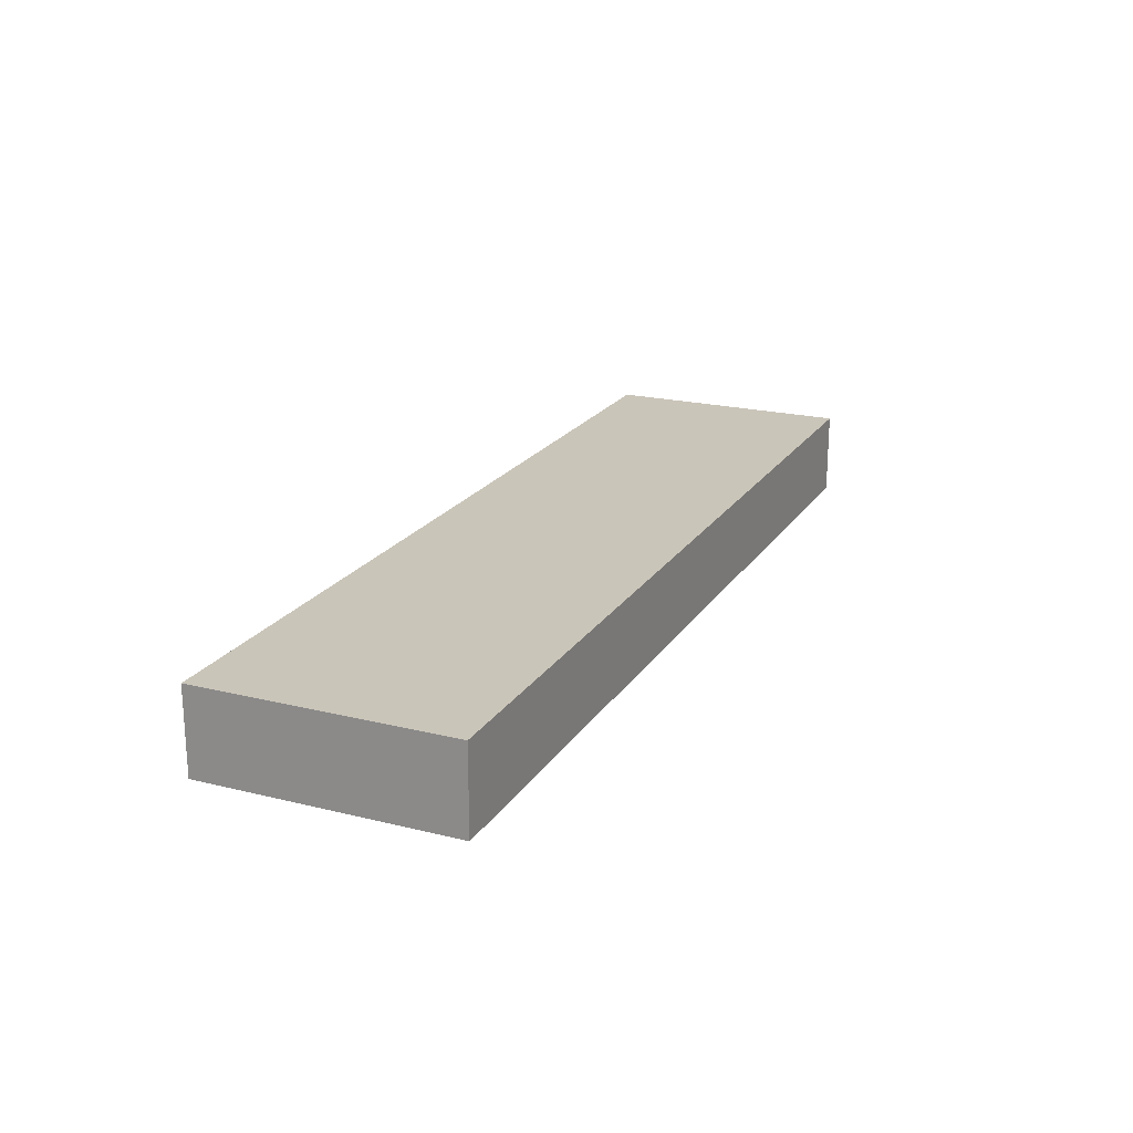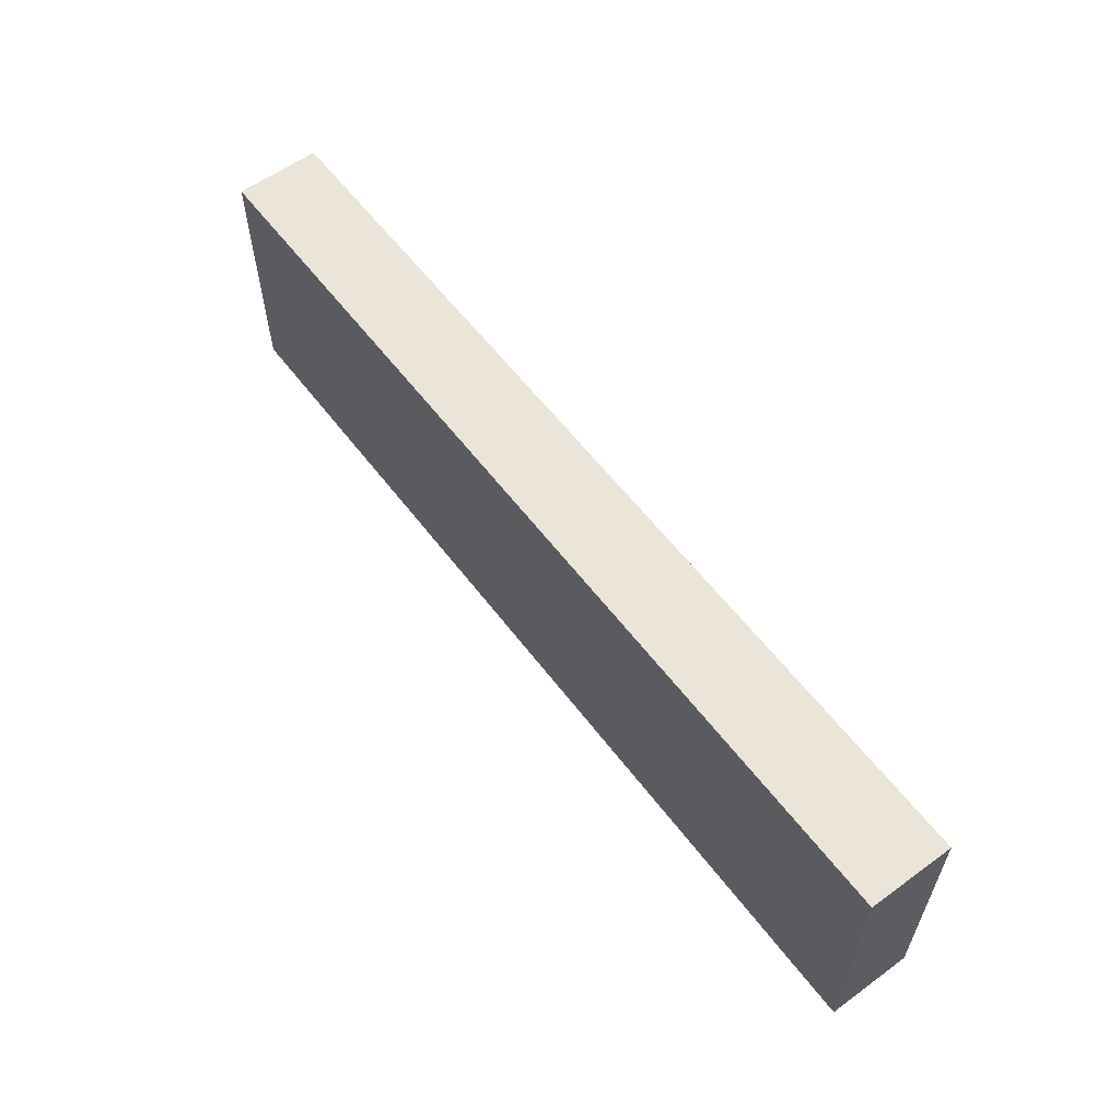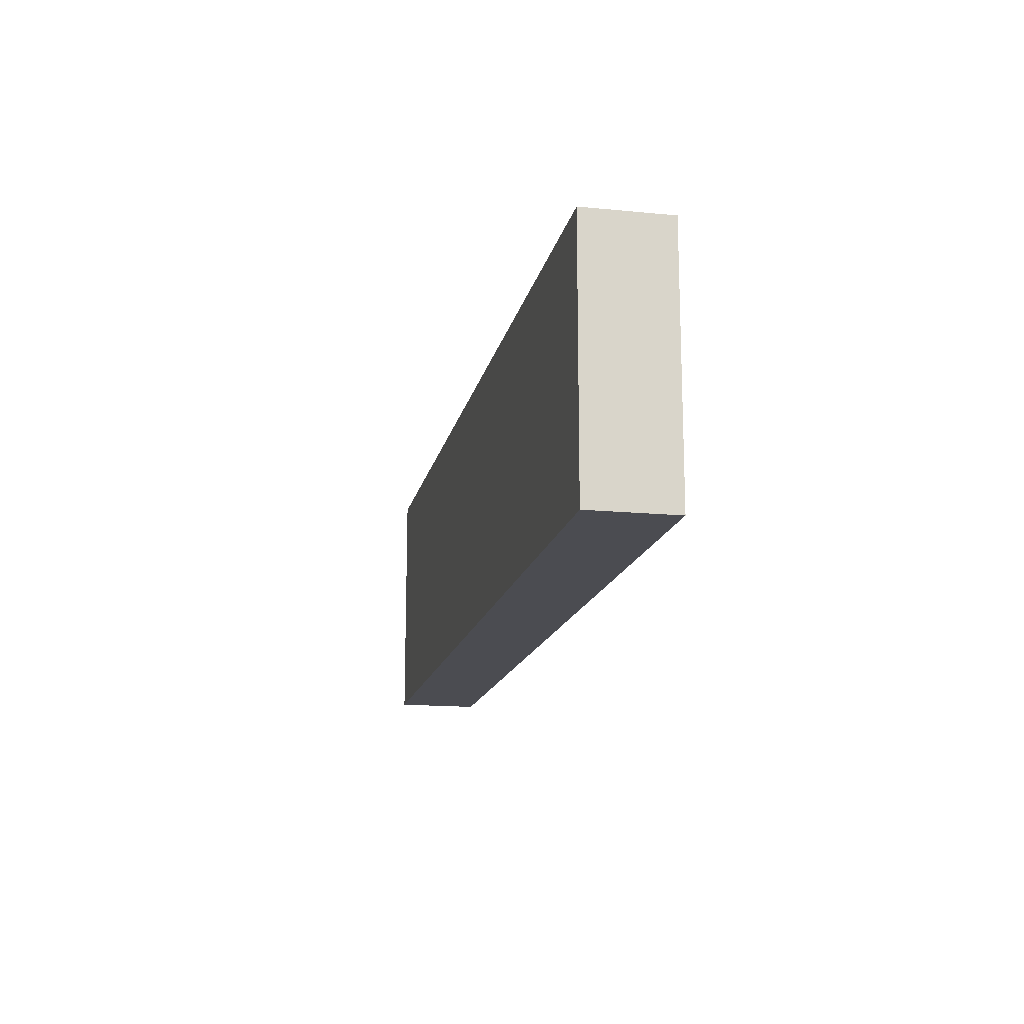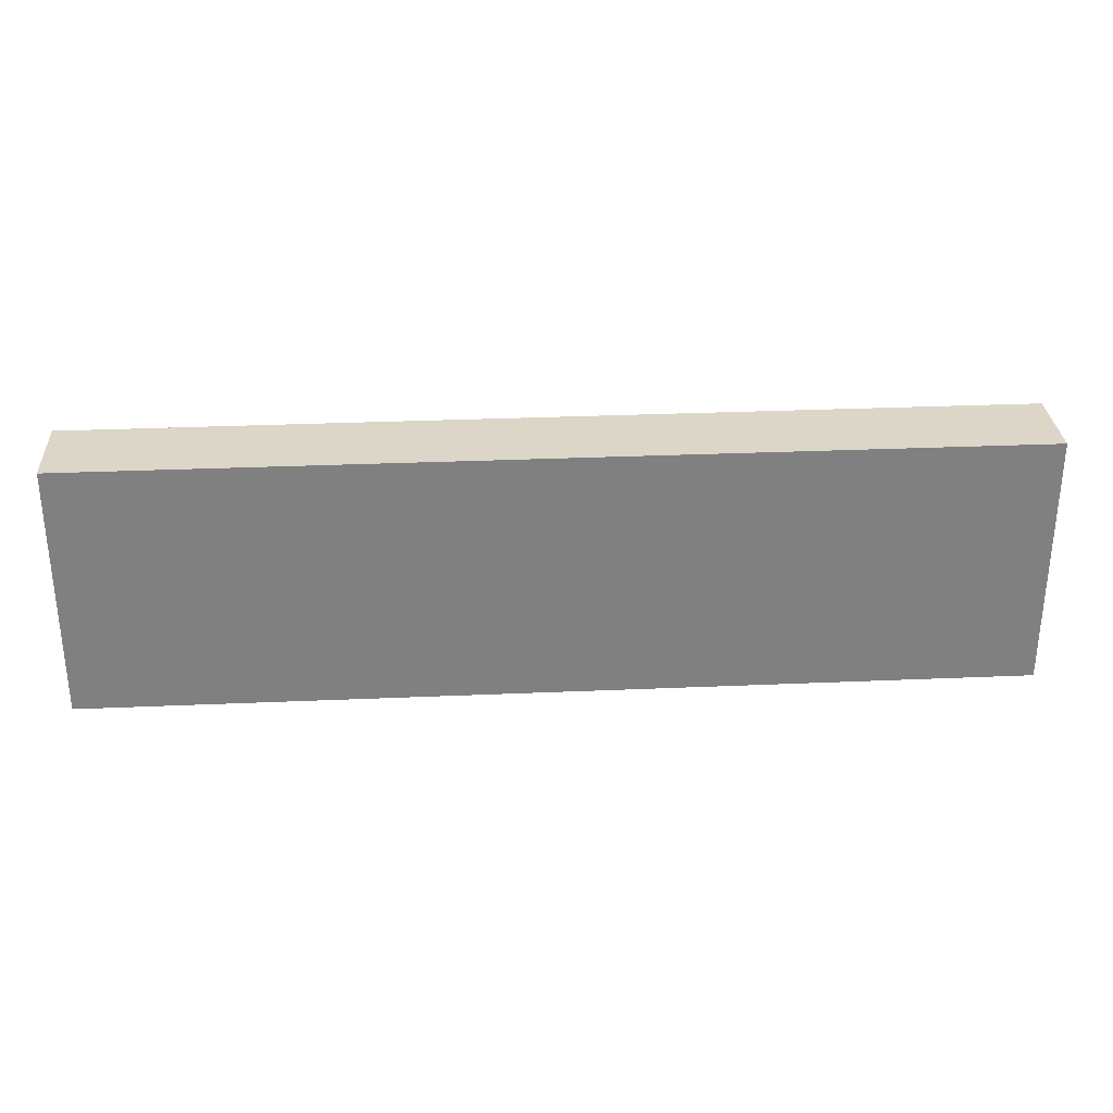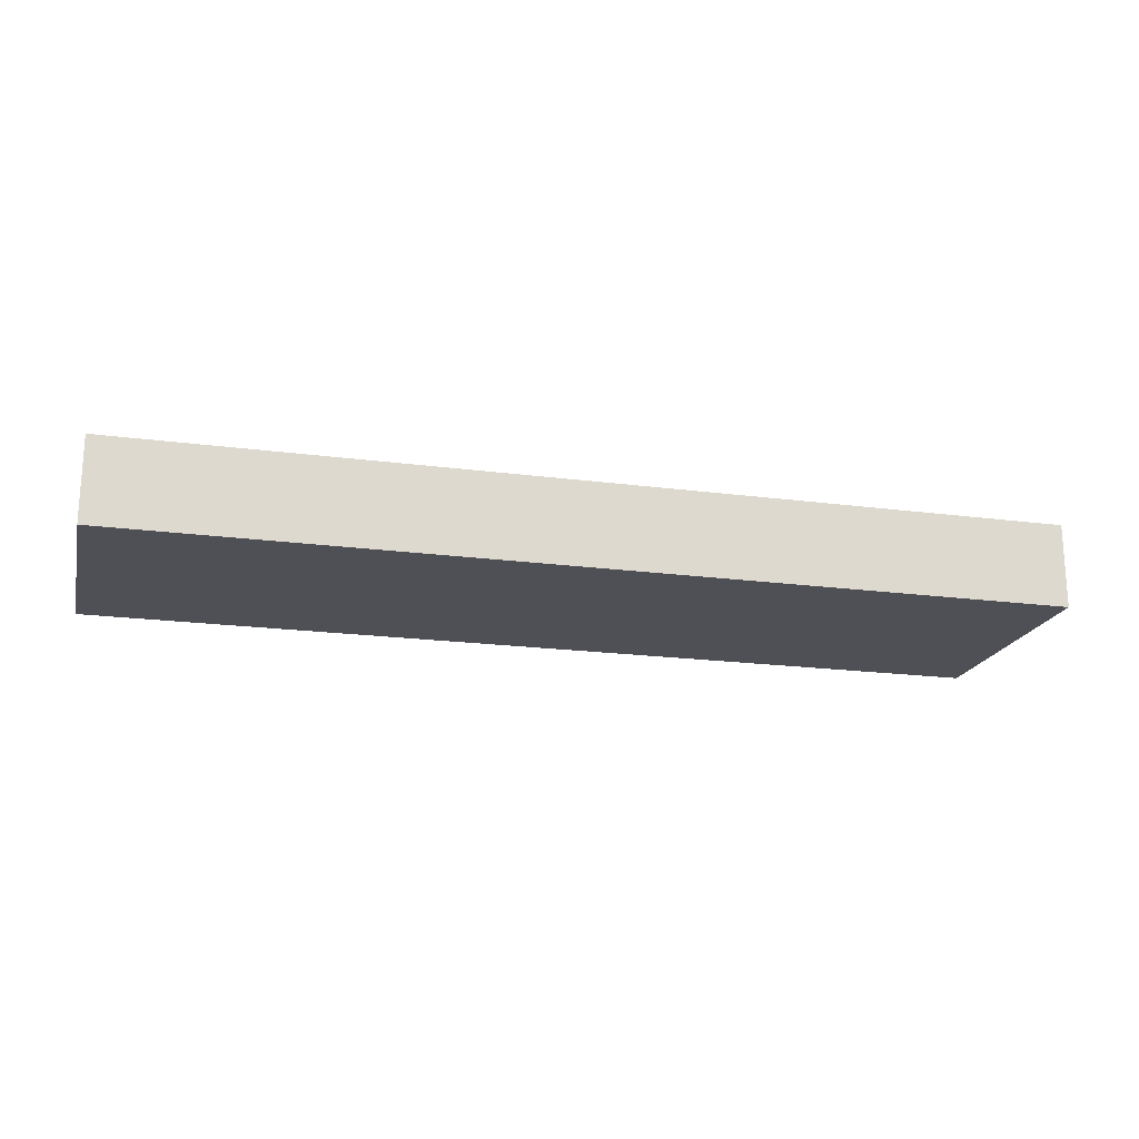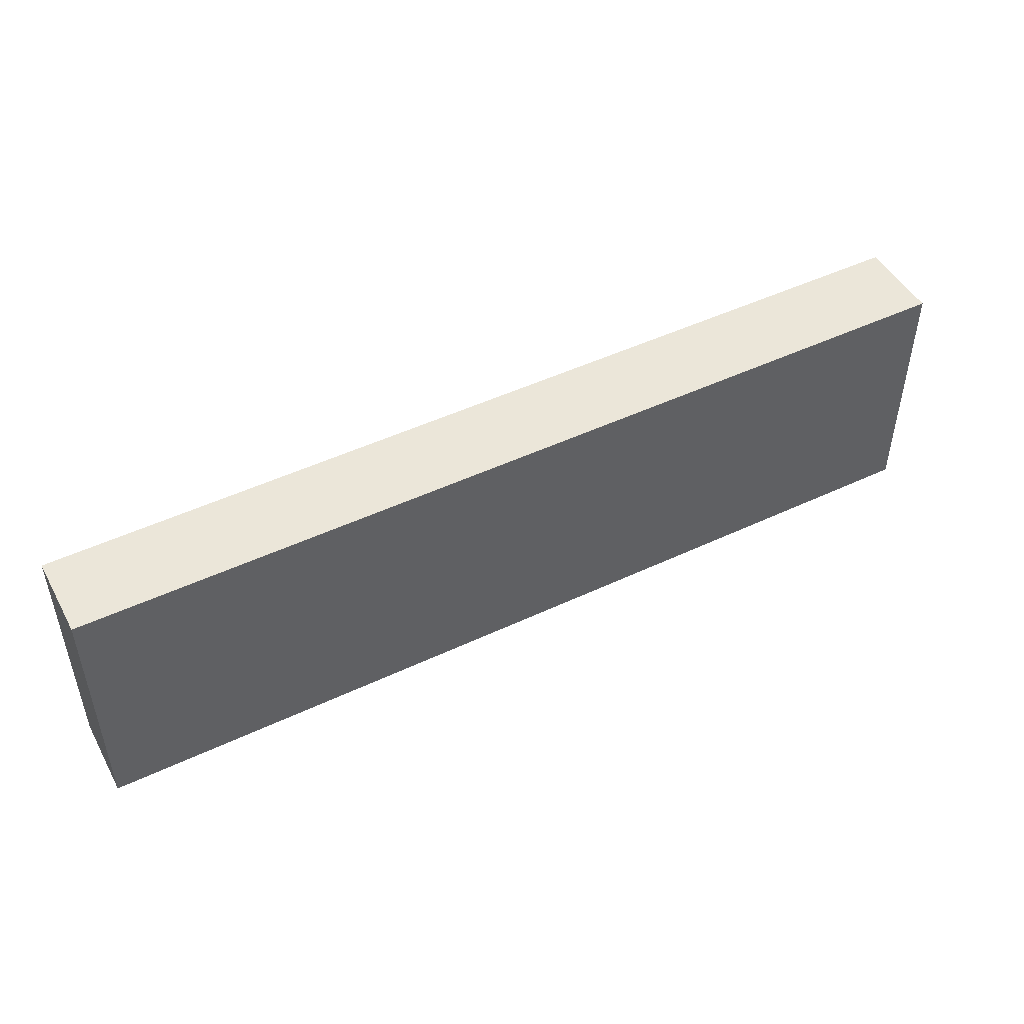
<metadata>
{"format":"obj","ext":"obj","renderer":"f3d","projection":"perspective","resolution":1024,"background":"white","views":[{"elev":20.7,"azim":114.0,"up":"+Y"},{"elev":58.7,"azim":53.1,"up":"+Z"},{"elev":-15.5,"azim":78.4,"up":"+Z"},{"elev":30.2,"azim":-3.6,"up":"+Z"},{"elev":-19.4,"azim":-14.0,"up":"+Y"},{"elev":48.0,"azim":152.1,"up":"+Z"}]}
</metadata>
<code>
o
v -1.1 0 0.3
v -1.1 0 0.2
v -1.1 0 -0.1
v -1.1 0 -0.3
v -1.1 0.1 0.3
v -1.1 0.1 0.2
v -1.1 0.1 0
v -1.1 0.1 -0.1
v -1.1 0.1 -0.2
v -1.1 0.1 -0.3
v -1.1 0.2 0.3
v -1.1 0.2 0
v -1.1 0.2 -0.2
v -1.1 0.2 -0.3
v 1.1 0 0.3
v 1.1 0 -0.3
v 1.1 0.1 0.3
v 1.1 0.1 0
v 1.1 0.1 -0.2
v 1.1 0.1 -0.3
v 1.1 0.2 0.3
v 1.1 0.2 0
v 1.1 0.2 -0.2
v 1.1 0.2 -0.3
v -1.1 0 0.3
v -1.1 0.1 0.3
v -1.1 0.2 0.3
v -1 0.1 0.3
v -1 0.2 0.3
v -0.6 0.1 0.3
v -0.6 0.2 0.3
v -0.5 0 0.3
v -0.5 0.1 0.3
v -0.3 0.1 0.3
v -0.3 0.2 0.3
v 0 0.1 0.3
v 0 0.2 0.3
v 0.6 0.1 0.3
v 0.6 0.2 0.3
v 0.9 0.1 0.3
v 0.9 0.2 0.3
v 1 0 0.3
v 1 0.1 0.3
v 1.1 0 0.3
v 1.1 0.1 0.3
v 1.1 0.2 0.3
v -1.1 0 -0.3
v -1.1 0.1 -0.3
v -1.1 0.2 -0.3
v -1 0 -0.3
v -1 0.1 -0.3
v -0.6 0.1 -0.3
v -0.6 0.2 -0.3
v -0.2 0.1 -0.3
v -0.2 0.2 -0.3
v 0 0.1 -0.3
v 0 0.2 -0.3
v 0.2 0.1 -0.3
v 0.2 0.2 -0.3
v 0.6 0.1 -0.3
v 0.6 0.2 -0.3
v 0.7 0 -0.3
v 0.7 0.1 -0.3
v 0.8 0.1 -0.3
v 0.8 0.2 -0.3
v 1.1 0 -0.3
v 1.1 0.1 -0.3
v 1.1 0.2 -0.3
v -1.1 0 0.3
v -0.5 0 0.3
v 1 0 0.3
v 1.1 0 0.3
v -1.1 0 0.2
v -0.5 0 0.2
v -1.1 0 -0.1
v -1 0 -0.1
v 0.7 0 -0.2
v 1 0 -0.2
v -1.1 0 -0.3
v -1 0 -0.3
v 0.7 0 -0.3
v 1.1 0 -0.3
v -1.1 0.2 0.3
v -1 0.2 0.3
v -0.6 0.2 0.3
v -0.3 0.2 0.3
v 0 0.2 0.3
v 0.6 0.2 0.3
v 0.9 0.2 0.3
v 1.1 0.2 0.3
v -1 0.2 0.2
v -0.6 0.2 0.2
v -0.3 0.2 0.2
v 0 0.2 0.2
v 0.2 0.2 0.2
v 0.6 0.2 0.2
v 0.9 0.2 0.2
v 1 0.2 0.2
v -1 0.2 0.1
v -0.7 0.2 0.1
v -0.5 0.2 0.1
v -0.1 0.2 0.1
v 0.2 0.2 0.1
v 0.6 0.2 0.1
v 0.8 0.2 0.1
v 1 0.2 0.1
v -1.1 0.2 0
v -1 0.2 0
v -0.7 0.2 0
v -0.5 0.2 0
v -0.1 0.2 0
v 0.1 0.2 0
v 0.5 0.2 0
v 0.8 0.2 0
v 1 0.2 0
v 1.1 0.2 0
v -0.9 0.2 -0.1
v -0.3 0.2 -0.1
v -0.1 0.2 -0.1
v 0.1 0.2 -0.1
v 0.5 0.2 -0.1
v 0.6 0.2 -0.1
v 0.9 0.2 -0.1
v -1.1 0.2 -0.2
v -1 0.2 -0.2
v -0.9 0.2 -0.2
v -0.6 0.2 -0.2
v -0.3 0.2 -0.2
v -0.2 0.2 -0.2
v -0.1 0.2 -0.2
v 0 0.2 -0.2
v 0.1 0.2 -0.2
v 0.2 0.2 -0.2
v 0.6 0.2 -0.2
v 0.8 0.2 -0.2
v 0.9 0.2 -0.2
v 1 0.2 -0.2
v 1.1 0.2 -0.2
v -1.1 0.2 -0.3
v -0.6 0.2 -0.3
v -0.2 0.2 -0.3
v 0 0.2 -0.3
v 0.2 0.2 -0.3
v 0.6 0.2 -0.3
v 0.8 0.2 -0.3
v 1.1 0.2 -0.3
f 5 2 1
f 6 3 2
f 6 2 5
f 7 3 6
f 8 4 3
f 8 3 7
f 9 4 8
f 10 4 9
f 11 7 6
f 11 6 5
f 12 8 7
f 12 7 11
f 12 9 8
f 13 10 9
f 13 9 12
f 14 10 13
f 15 16 17
f 17 16 18
f 18 16 19
f 19 16 20
f 17 18 21
f 18 19 22
f 21 18 22
f 19 20 23
f 22 19 23
f 23 20 24
f 28 26 25
f 28 27 26
f 29 27 28
f 30 28 25
f 30 29 28
f 31 29 30
f 32 30 25
f 33 31 30
f 33 30 32
f 34 33 32
f 34 31 33
f 35 31 34
f 36 34 32
f 36 35 34
f 37 35 36
f 38 36 32
f 38 37 36
f 39 37 38
f 40 38 32
f 40 39 38
f 41 39 40
f 42 40 32
f 42 41 40
f 43 41 42
f 44 43 42
f 45 41 43
f 45 43 44
f 46 41 45
f 47 48 50
f 48 49 51
f 50 48 51
f 50 51 52
f 51 49 52
f 52 49 53
f 50 52 54
f 52 53 54
f 54 53 55
f 50 54 56
f 54 55 56
f 56 55 57
f 50 56 58
f 56 57 58
f 58 57 59
f 50 58 60
f 58 59 60
f 60 59 61
f 50 60 62
f 60 61 63
f 62 60 63
f 62 63 64
f 63 61 64
f 64 61 65
f 62 64 66
f 64 65 67
f 66 64 67
f 67 65 68
f 73 70 69
f 74 71 70
f 74 70 73
f 75 74 73
f 76 74 75
f 77 71 74
f 77 74 76
f 78 72 71
f 78 71 77
f 79 76 75
f 80 77 76
f 80 76 79
f 81 78 77
f 81 77 80
f 82 72 78
f 82 78 81
f 83 84 91
f 84 85 91
f 85 86 92
f 91 85 92
f 86 87 93
f 92 86 93
f 87 88 94
f 93 87 94
f 94 88 95
f 88 89 96
f 95 88 96
f 89 90 97
f 96 89 97
f 97 90 98
f 94 95 99
f 83 91 99
f 91 92 99
f 92 93 99
f 93 94 99
f 99 95 100
f 100 95 101
f 101 95 102
f 95 96 103
f 102 95 103
f 97 98 104
f 103 96 104
f 96 97 104
f 104 98 105
f 98 90 106
f 105 98 106
f 83 99 107
f 99 100 108
f 107 99 108
f 100 101 109
f 108 100 109
f 101 102 110
f 109 101 110
f 104 105 111
f 110 102 111
f 102 103 111
f 103 104 111
f 111 105 112
f 112 105 113
f 105 106 114
f 113 105 114
f 106 90 115
f 114 106 115
f 115 90 116
f 108 109 117
f 109 110 117
f 110 111 117
f 111 112 117
f 117 112 118
f 118 112 119
f 112 113 120
f 119 112 120
f 113 114 121
f 120 113 121
f 114 115 121
f 121 115 122
f 122 115 123
f 107 108 124
f 108 117 125
f 124 108 125
f 117 118 126
f 125 117 126
f 126 118 127
f 118 119 128
f 127 118 128
f 128 119 129
f 119 120 130
f 129 119 130
f 130 120 131
f 120 121 132
f 131 120 132
f 121 122 132
f 132 122 133
f 122 123 134
f 133 122 134
f 134 123 135
f 123 115 136
f 135 123 136
f 115 116 137
f 136 115 137
f 137 116 138
f 126 127 139
f 124 125 139
f 125 126 139
f 128 129 140
f 139 127 140
f 127 128 140
f 130 131 141
f 140 129 141
f 129 130 141
f 131 132 142
f 141 131 142
f 132 133 142
f 133 134 143
f 142 133 143
f 134 135 144
f 143 134 144
f 135 136 145
f 144 135 145
f 137 138 145
f 136 137 145
f 145 138 146

</code>
